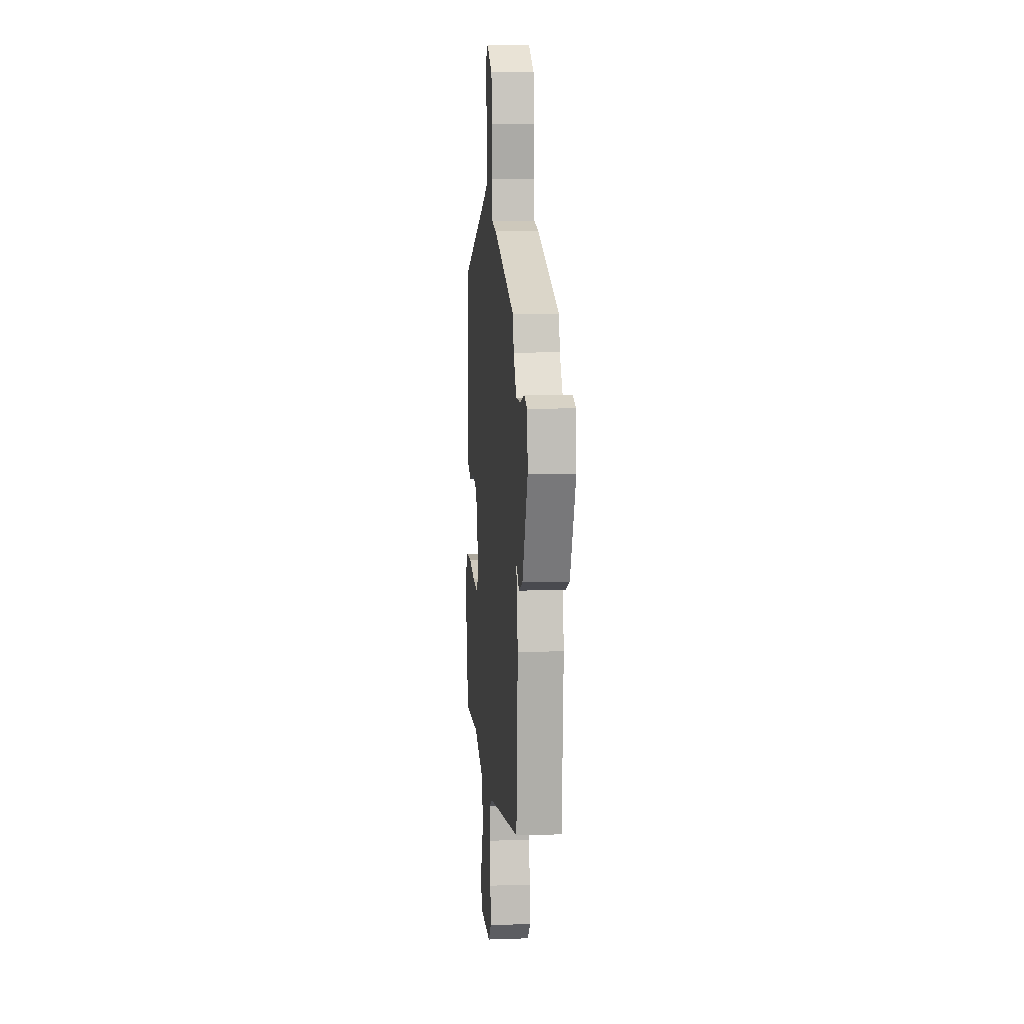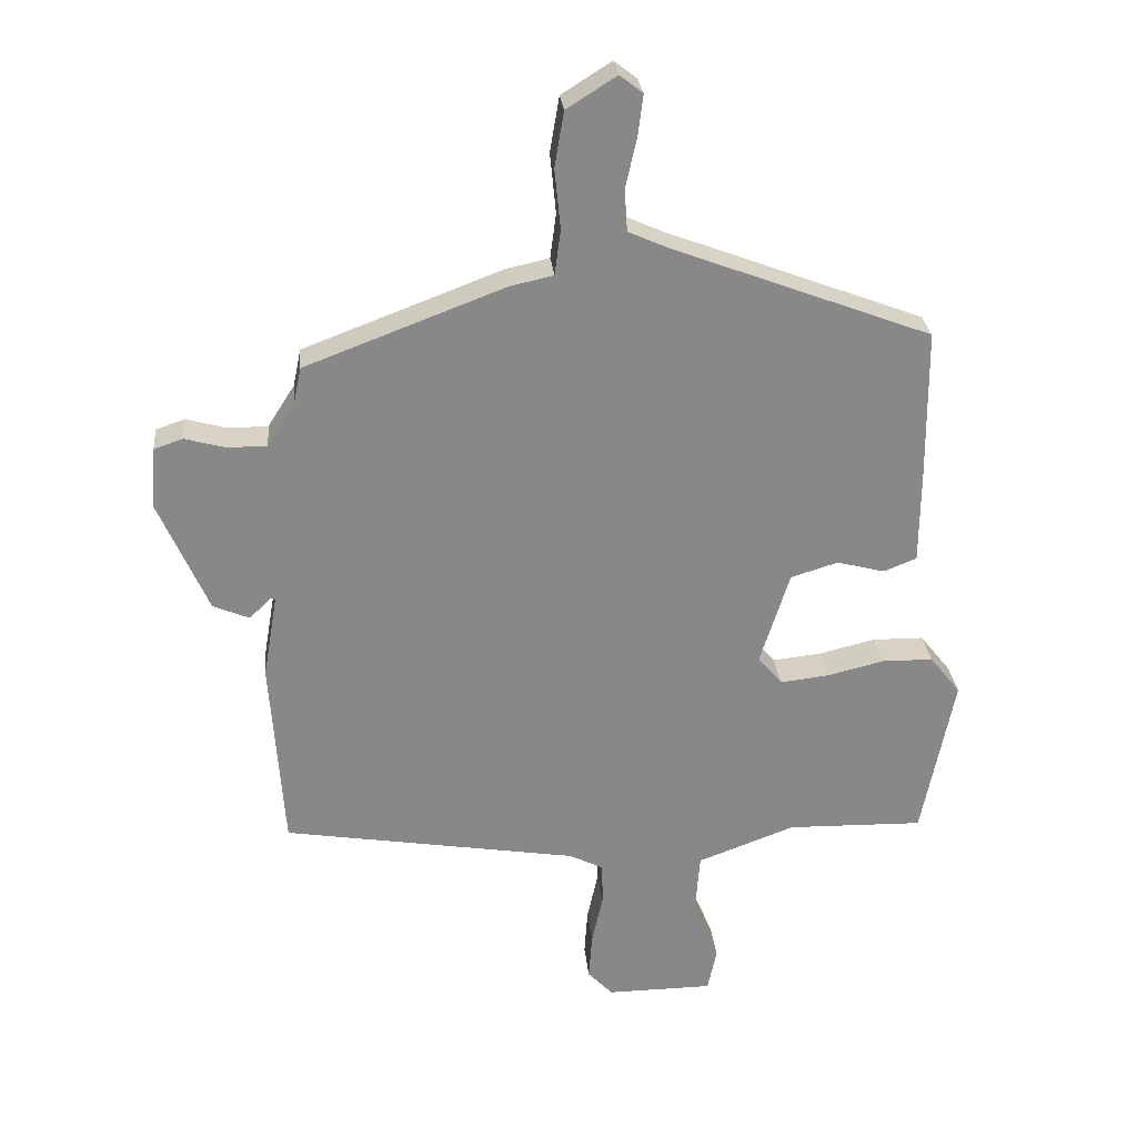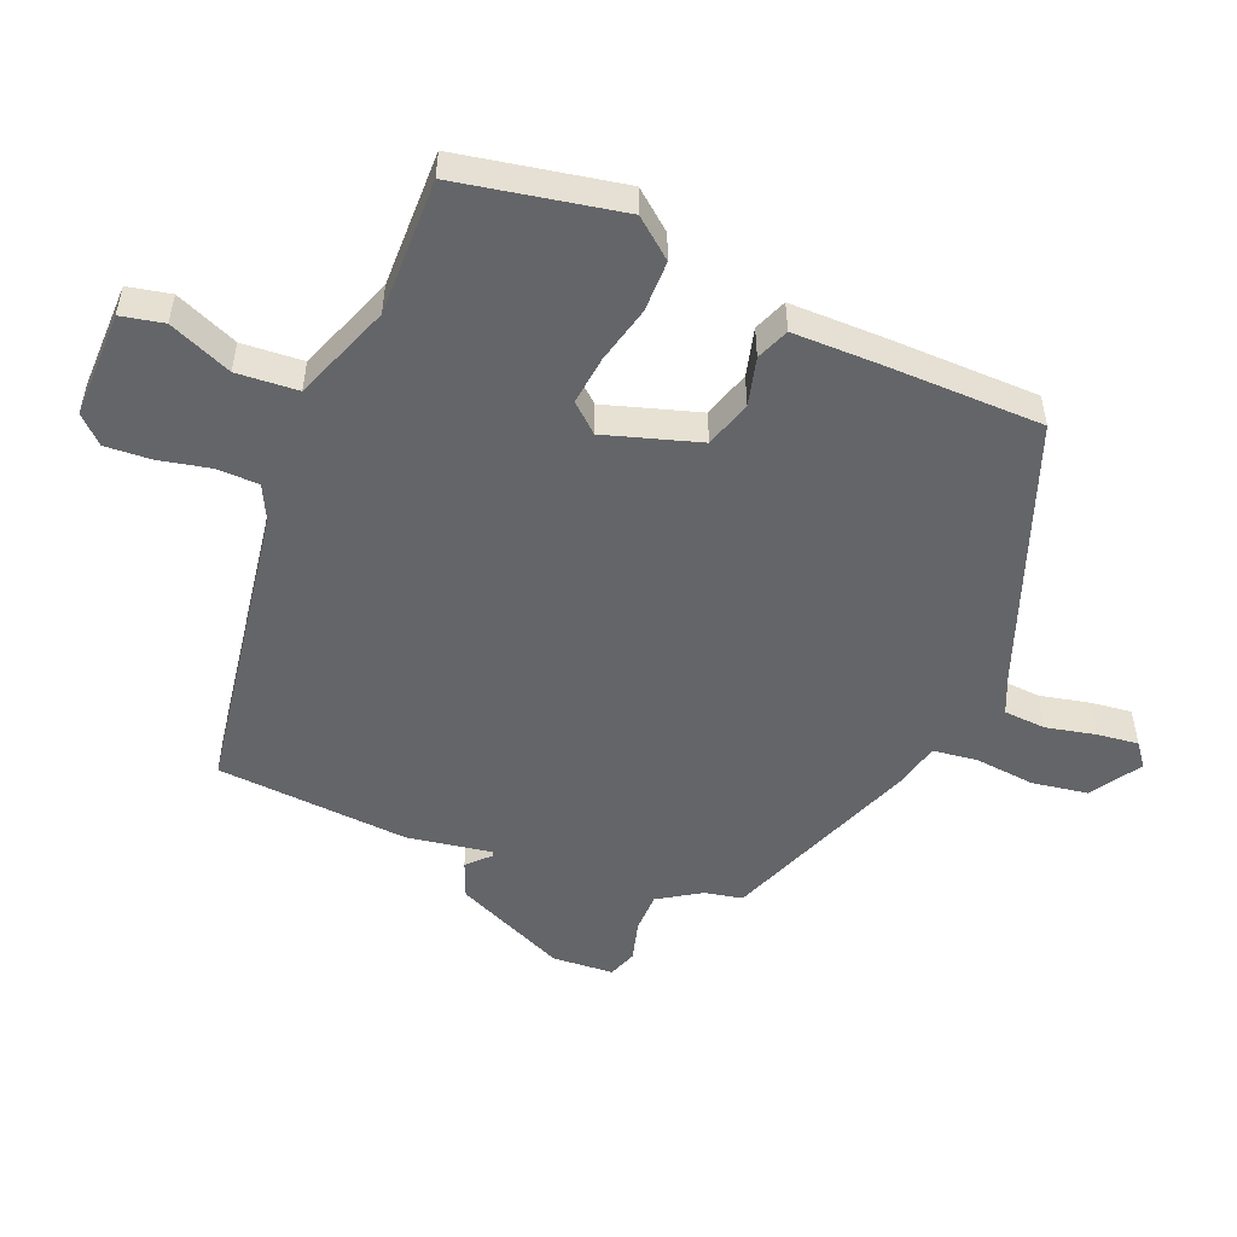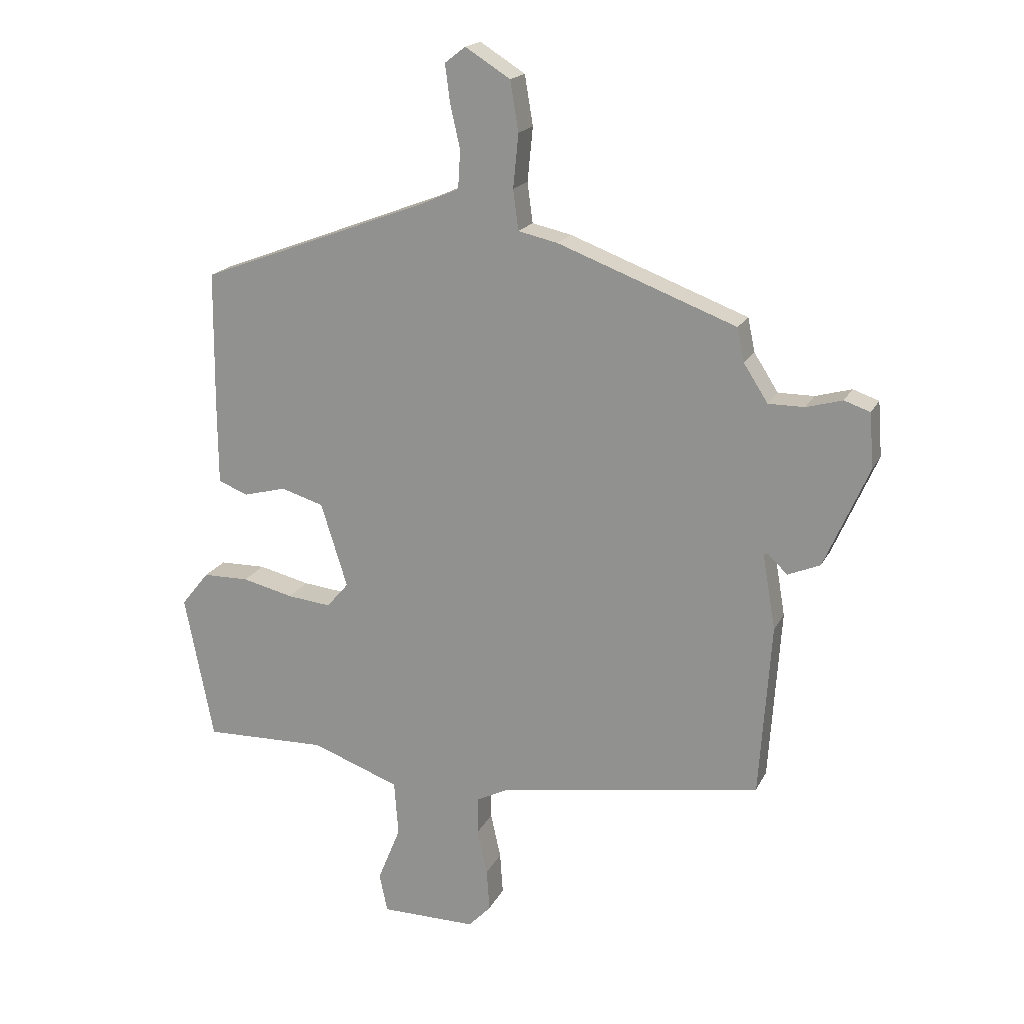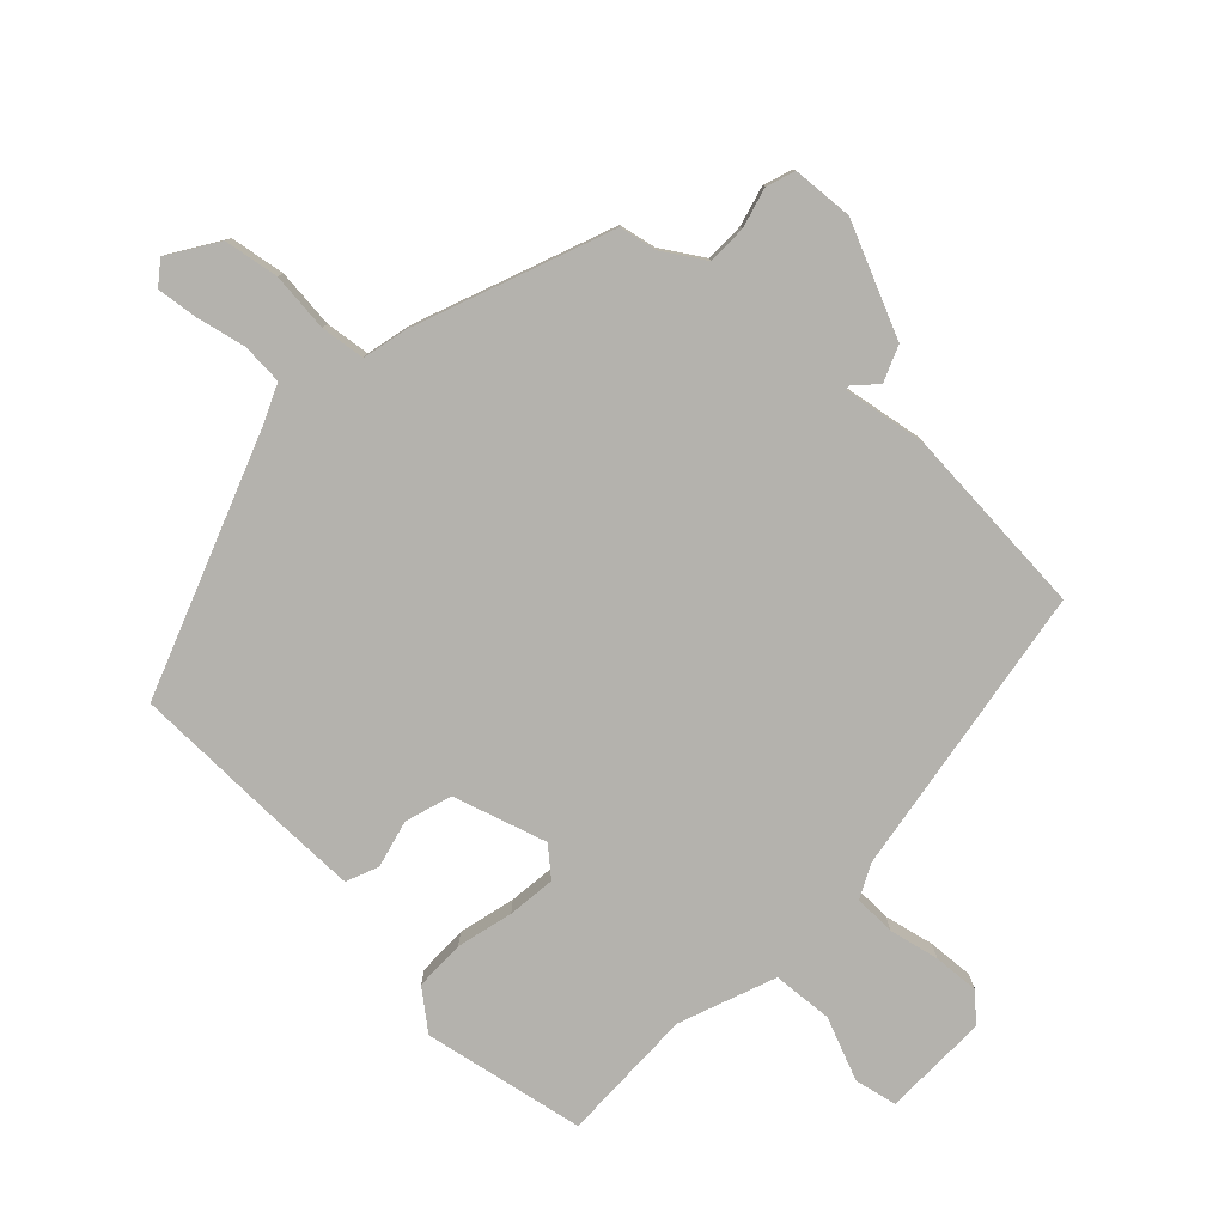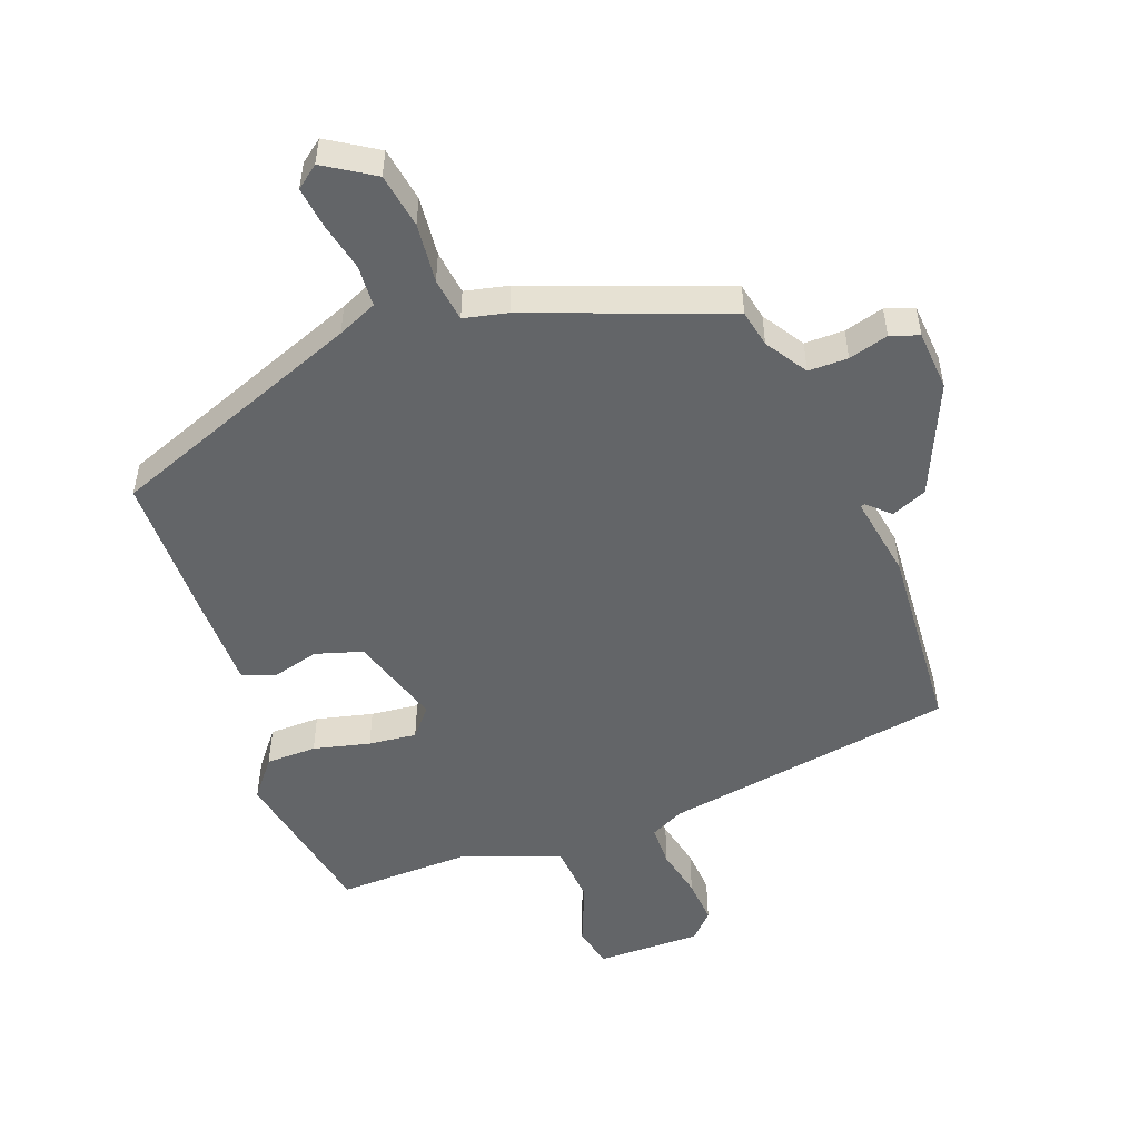
<metadata>
{"format":"obj","ext":"obj","renderer":"f3d","projection":"perspective","resolution":1024,"background":"white","views":[{"elev":9.0,"azim":84.7,"up":"+Z"},{"elev":27.6,"azim":174.4,"up":"+Z"},{"elev":-51.6,"azim":-112.7,"up":"+Y"},{"elev":18.5,"azim":19.7,"up":"+Z"},{"elev":-79.5,"azim":46.1,"up":"+Y"},{"elev":-51.4,"azim":20.4,"up":"+Y"}]}
</metadata>
<code>
v -0.463 0.07 0.399
v -0.07 0.07 0.548
v -0.009 0.07 0.575
v -0.005 0.07 0.639
v -0.022 0.07 0.714
v -0.03 0.07 0.777
v 0.005 0.07 0.804
v 0.081 0.07 0.756
v 0.095 0.07 0.672
v 0.086 0.07 0.581
v 0.095 0.07 0.513
v 0.162 0.07 0.498
v 0.464 0.07 0.384
v 0.476 0.07 0.327
v 0.517 0.07 0.263
v 0.578 0.07 0.263
v 0.639 0.07 0.28
v 0.683 0.07 0.265
v 0.69 0.07 0.172
v 0.615 0.07 0.001
v 0.56 0.07 -0.022
v 0.527 0.07 0.01
v 0.52 0.07 0.008
v 0.542 0.07 -0.12
v 0.522 0.07 -0.413
v 0.072 0.07 -0.487
v 0.02 0.07 -0.513
v 0.019 0.07 -0.577
v 0.036 0.07 -0.654
v 0.041 0.07 -0.725
v 0.003 0.07 -0.765
v -0.159 0.07 -0.764
v -0.173 0.07 -0.699
v -0.134 0.07 -0.603
v -0.141 0.07 -0.51
v -0.29 0.07 -0.455
v -0.498 0.07 -0.46
v -0.547 0.07 -0.212
v -0.5 0.07 -0.153
v -0.422 0.07 -0.152
v -0.335 0.07 -0.173
v -0.261 0.07 -0.181
v -0.224 0.07 -0.138
v -0.269 0.07 0.005
v -0.341 0.07 0.027
v -0.414 0.07 0.008
v -0.464 0.07 0.028
v -0.465 0.07 0.168
v -0.463 0 0.399
v -0.07 0 0.548
v -0.009 0 0.575
v -0.005 0 0.639
v -0.022 0 0.714
v -0.03 0 0.777
v 0.005 0 0.804
v 0.081 0 0.756
v 0.095 0 0.672
v 0.086 0 0.581
v 0.095 0 0.513
v 0.162 0 0.498
v 0.464 0 0.384
v 0.476 0 0.327
v 0.517 0 0.263
v 0.578 0 0.263
v 0.639 0 0.28
v 0.683 0 0.265
v 0.69 0 0.172
v 0.615 0 0.001
v 0.56 0 -0.022
v 0.527 0 0.01
v 0.52 0 0.008
v 0.542 0 -0.12
v 0.522 0 -0.413
v 0.072 0 -0.487
v 0.02 0 -0.513
v 0.019 0 -0.577
v 0.036 0 -0.654
v 0.041 0 -0.725
v 0.003 0 -0.765
v -0.159 0 -0.764
v -0.173 0 -0.699
v -0.134 0 -0.603
v -0.141 0 -0.51
v -0.29 0 -0.455
v -0.498 0 -0.46
v -0.547 0 -0.212
v -0.5 0 -0.153
v -0.422 0 -0.152
v -0.335 0 -0.173
v -0.261 0 -0.181
v -0.224 0 -0.138
v -0.269 0 0.005
v -0.341 0 0.027
v -0.414 0 0.008
v -0.464 0 0.028
v -0.465 0 0.168
f 45 46 47 48
f 44 45 48 1
f 38 39 40 41
f 36 37 38 41
f 35 36 41 42
f 31 32 33 34
f 31 34 35
f 28 29 30 31
f 27 28 31 35
f 26 27 35 42
f 23 24 25 26
f 19 20 21 22
f 19 22 23
f 16 17 18 19
f 15 16 19 23
f 14 15 23 26
f 11 12 13 14
f 7 8 9 10
f 7 10 11
f 4 5 6 7
f 4 7 11
f 3 4 11
f 2 3 11
f 44 1 2 11
f 43 44 11 14
f 14 26 42 43
f 96 95 94 93
f 49 96 93 92
f 89 88 87 86
f 89 86 85 84
f 90 89 84 83
f 82 81 80 79
f 83 82 79
f 79 78 77 76
f 83 79 76 75
f 90 83 75 74
f 74 73 72 71
f 70 69 68 67
f 71 70 67
f 67 66 65 64
f 71 67 64 63
f 74 71 63 62
f 62 61 60 59
f 58 57 56 55
f 59 58 55
f 55 54 53 52
f 59 55 52
f 59 52 51
f 59 51 50
f 59 50 49 92
f 62 59 92 91
f 91 90 74 62
f 1 49 50 2
f 2 50 51 3
f 3 51 52 4
f 4 52 53 5
f 5 53 54 6
f 6 54 55 7
f 7 55 56 8
f 8 56 57 9
f 9 57 58 10
f 10 58 59 11
f 11 59 60 12
f 12 60 61 13
f 13 61 62 14
f 14 62 63 15
f 15 63 64 16
f 16 64 65 17
f 17 65 66 18
f 18 66 67 19
f 19 67 68 20
f 20 68 69 21
f 21 69 70 22
f 22 70 71 23
f 23 71 72 24
f 24 72 73 25
f 25 73 74 26
f 26 74 75 27
f 27 75 76 28
f 28 76 77 29
f 29 77 78 30
f 30 78 79 31
f 31 79 80 32
f 32 80 81 33
f 33 81 82 34
f 34 82 83 35
f 35 83 84 36
f 36 84 85 37
f 37 85 86 38
f 38 86 87 39
f 39 87 88 40
f 40 88 89 41
f 41 89 90 42
f 42 90 91 43
f 43 91 92 44
f 44 92 93 45
f 45 93 94 46
f 46 94 95 47
f 47 95 96 48
f 48 96 49 1

</code>
